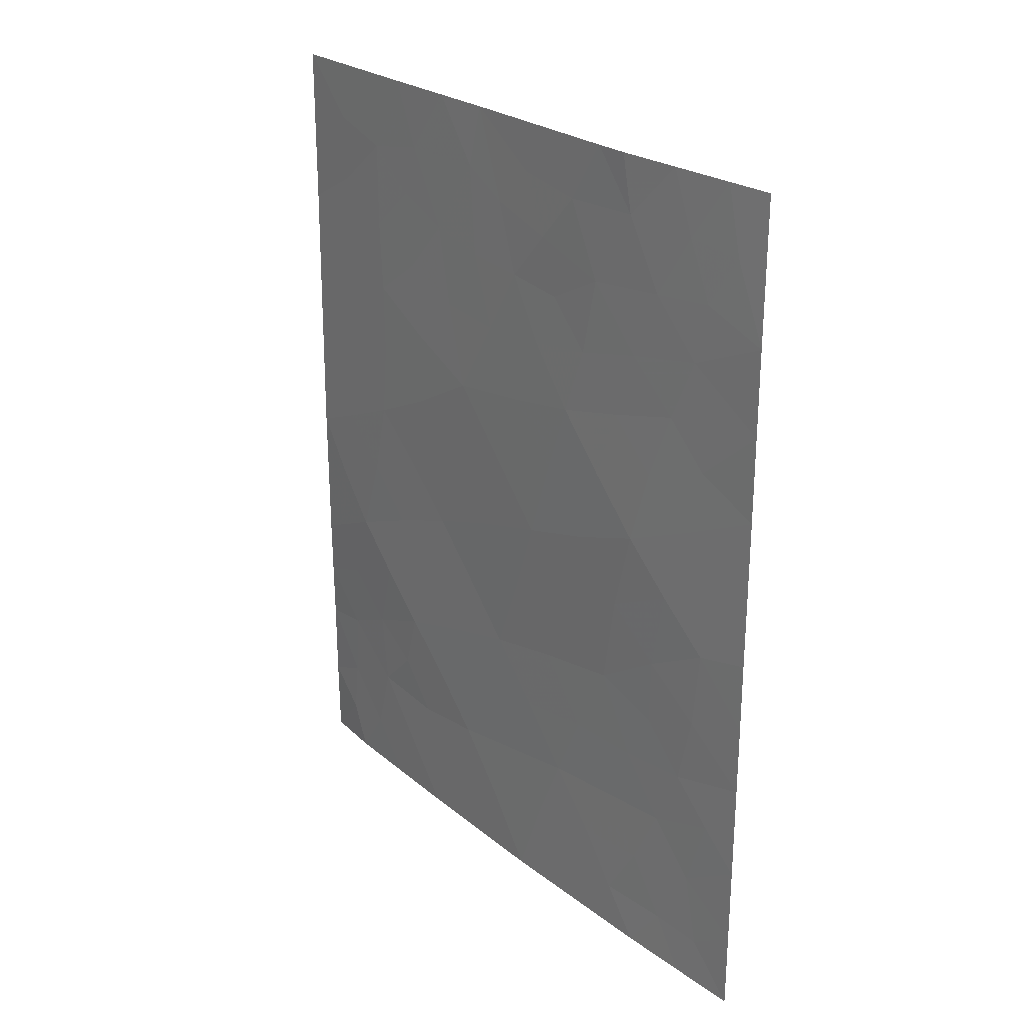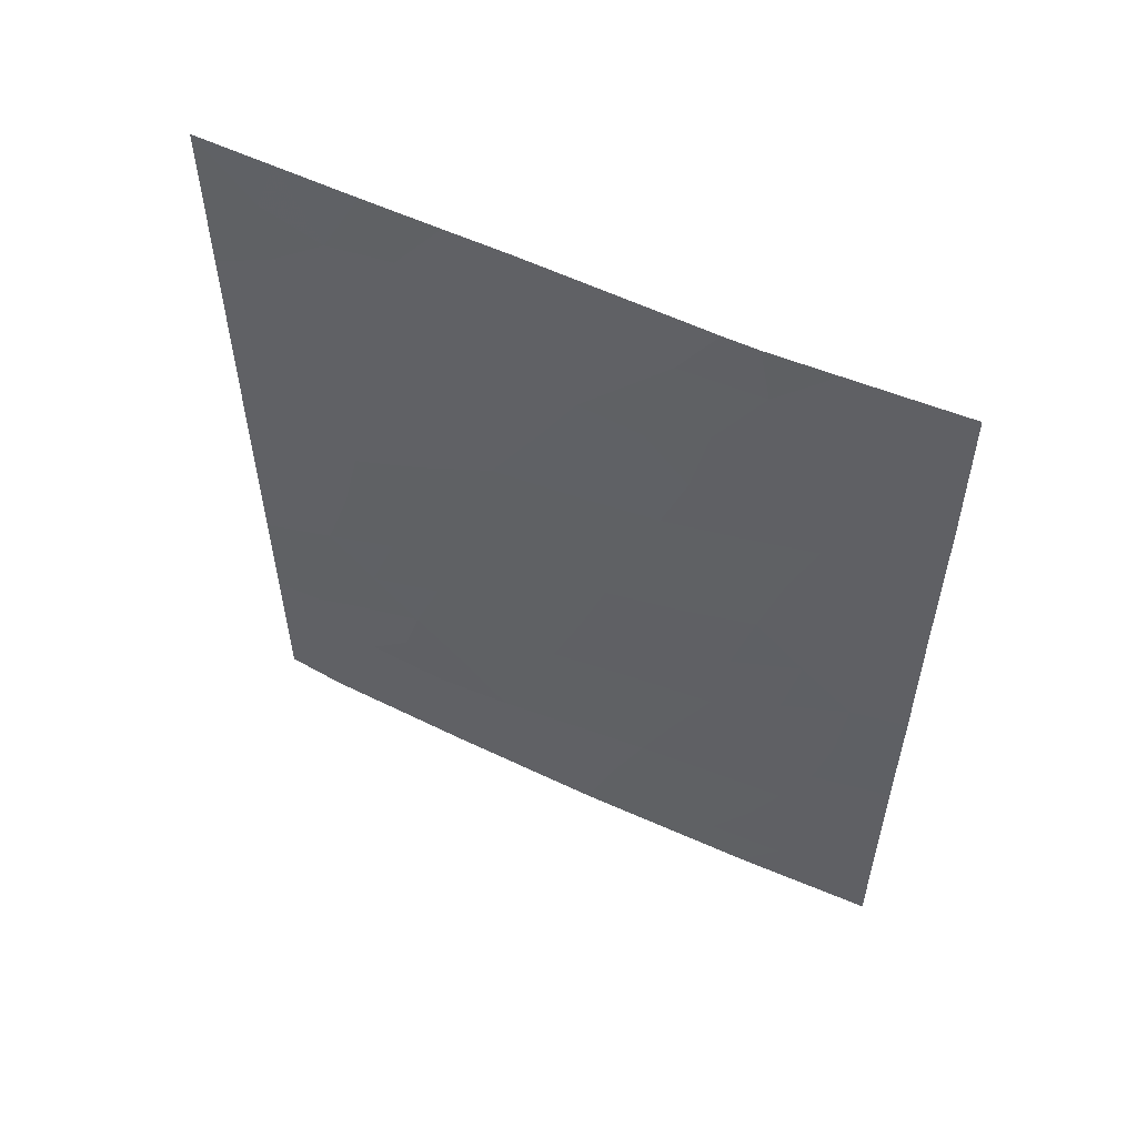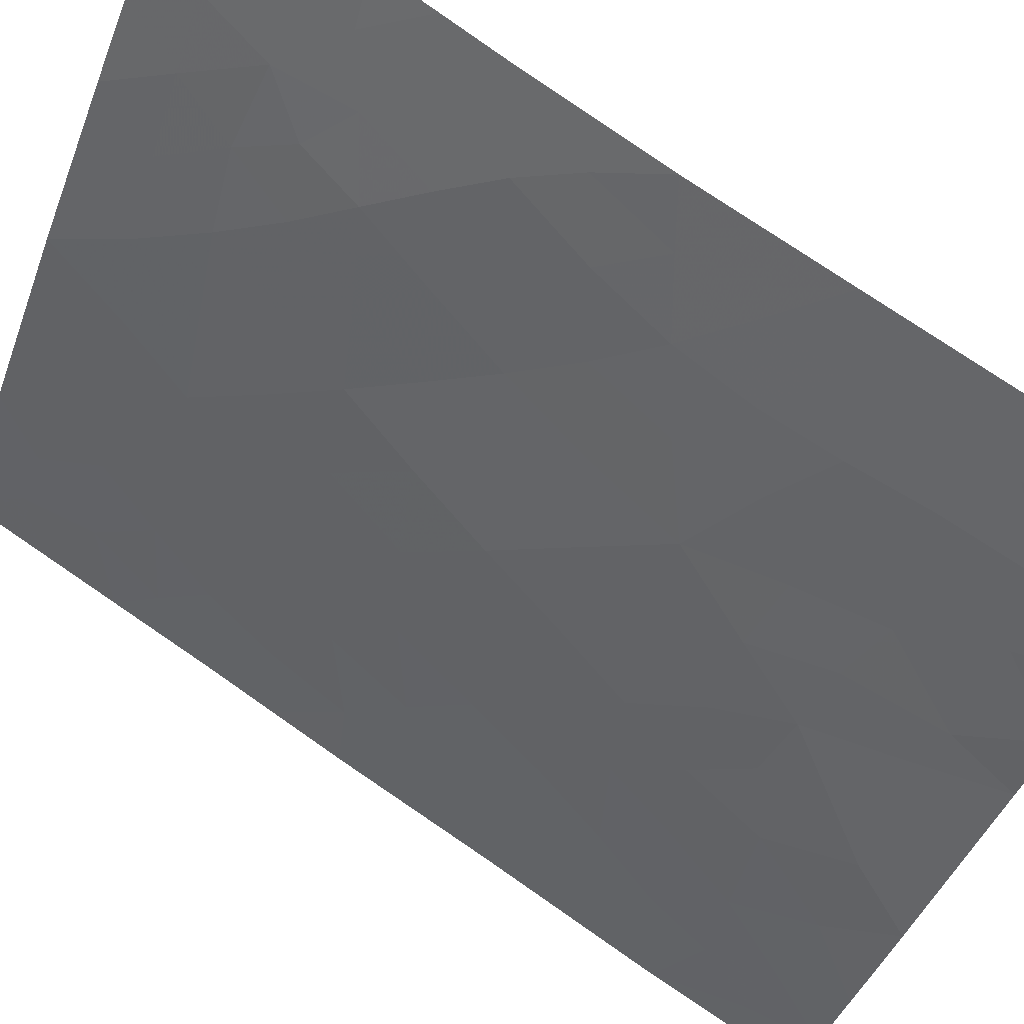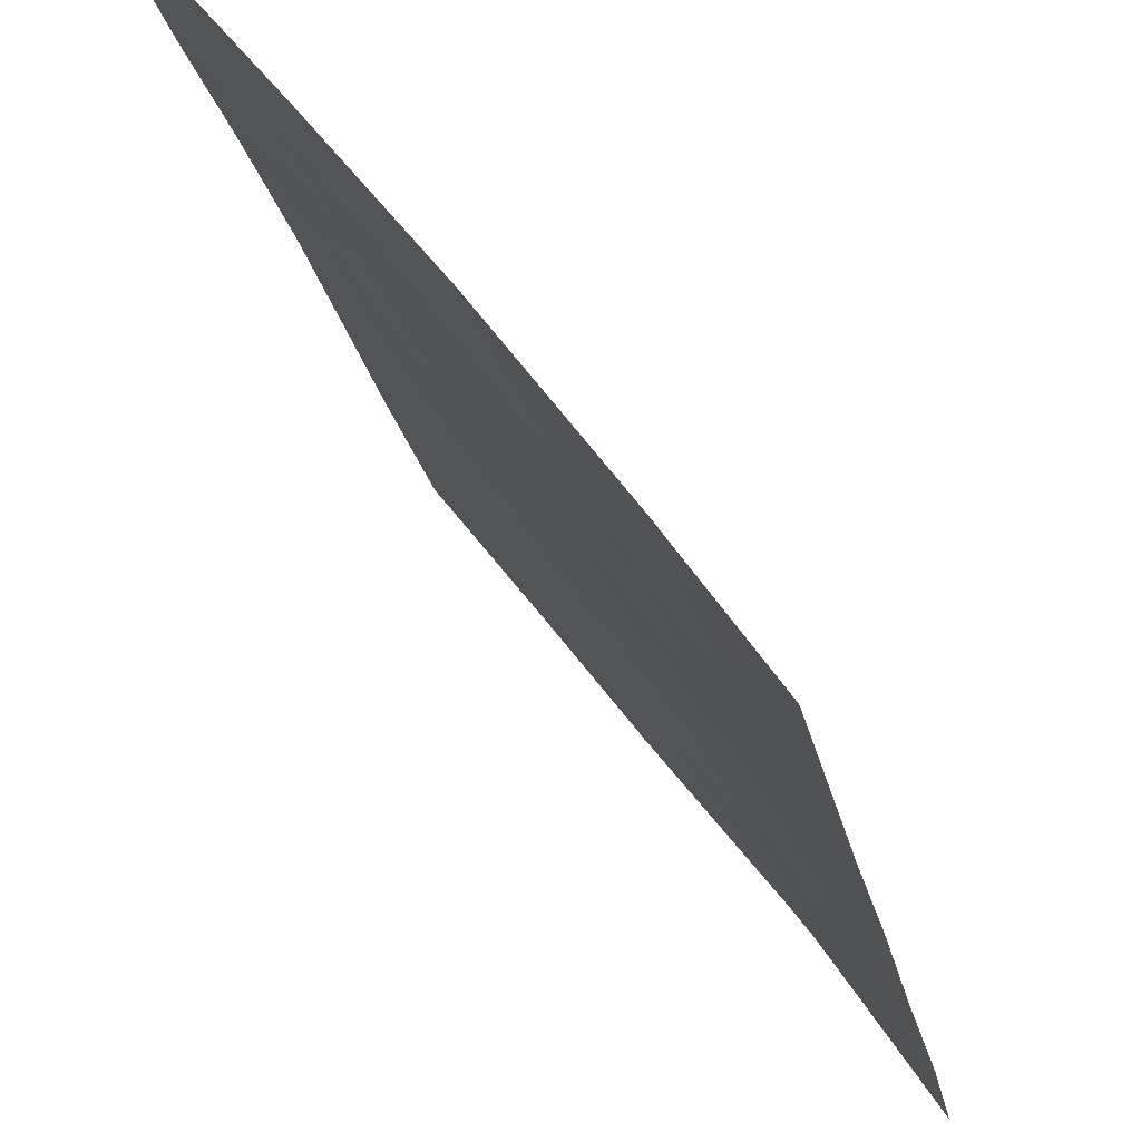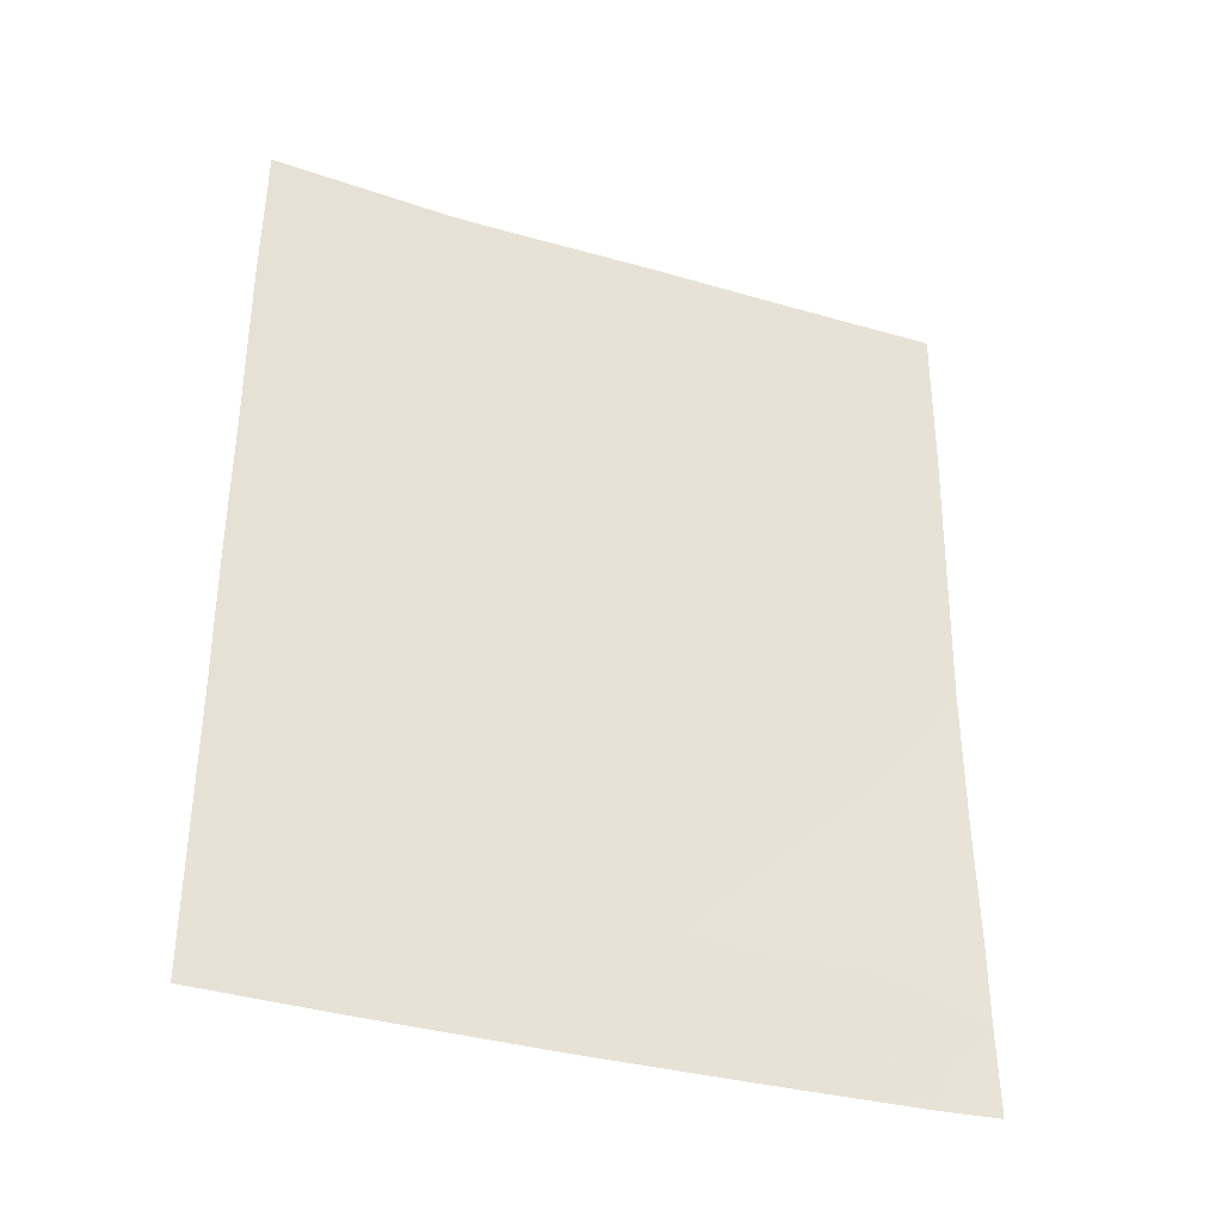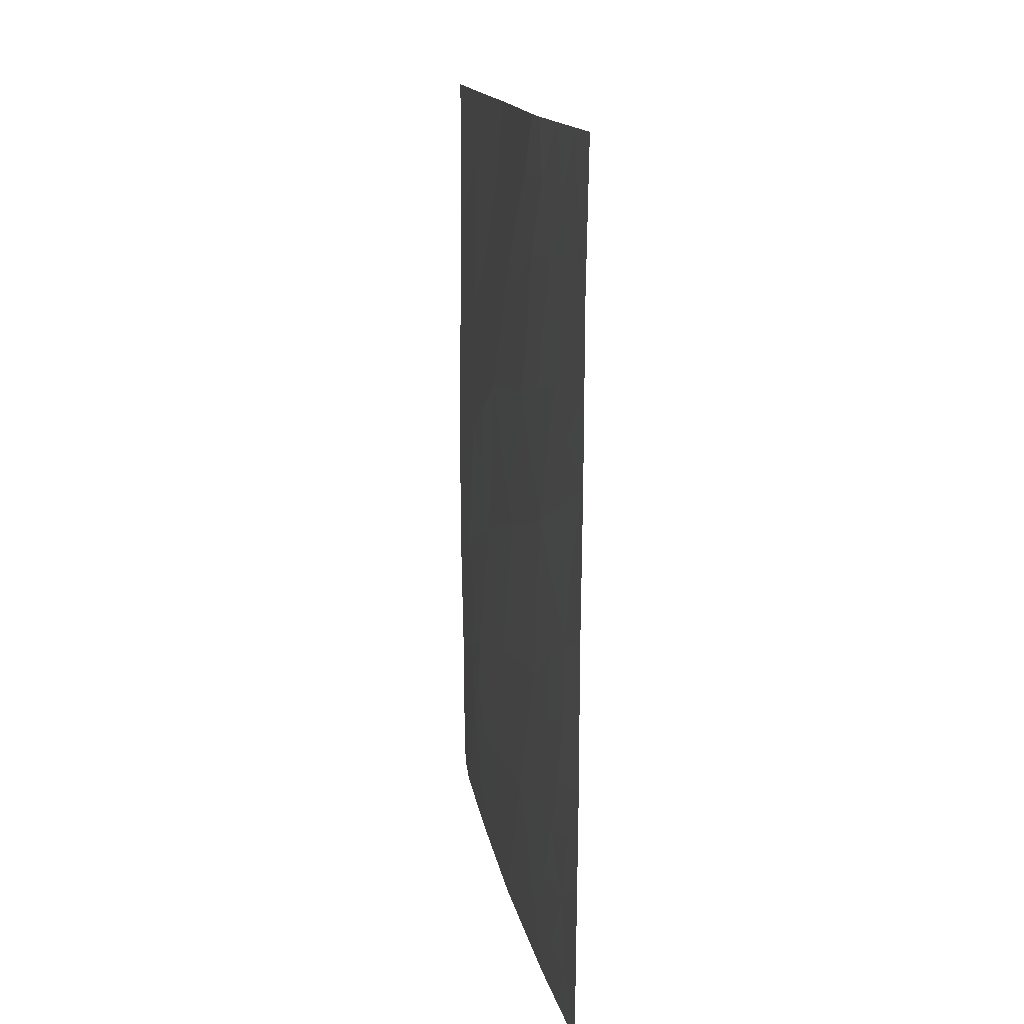
<metadata>
{"format":"obj","ext":"obj","renderer":"f3d","projection":"perspective","resolution":1024,"background":"white","views":[{"elev":25.1,"azim":105.3,"up":"+Y"},{"elev":56.6,"azim":79.7,"up":"+Y"},{"elev":77.5,"azim":124.9,"up":"+Z"},{"elev":-24.4,"azim":12.0,"up":"+Z"},{"elev":-34.5,"azim":-148.0,"up":"+Y"},{"elev":15.3,"azim":133.8,"up":"+Y"}]}
</metadata>
<code>
v 59.25 41.56 92
v 58.62 41.26 92.94
v 56.77 43.95 95.58
v 58.02 44.63 93.84
v 56.29 41.78 96.21
v 53.44 41.95 100
v 53.95 38 99.33
v 53.39 39.14 100
v 58.18 38 93.63
v 58.39 40.36 93.27
v 54.75 50 98.18
v 58.37 46.64 93.26
v 59.22 45.63 92
v 53.4 40.3 100
v 54.97 41.15 98.02
v 55.39 50 97.3
v 55.92 50 96.58
v 54.15 42.45 99.11
v 55.31 38 97.57
v 53.46 43.93 100
v 53.42 45.96 100
v 54.51 44.65 98.61
v 57.19 46.1 94.99
v 54.51 46.7 98.56
v 57.5 48.13 94.52
v 53.39 47.76 100
v 59.21 48.01 92
v 57.5 50 94.5
v 59.26 40.2 92
v 59.28 38 92
v 56.68 38 95.75
v 57.15 40.16 95.04
v 58.8 50 92.56
v 59.16 50 92
v 53.37 38 100
v 57.78 50 94.12
v 53.39 50 100
v 59.25 43.52 92
v 57.19 49.16 94.93
v 56.47 47.77 95.93
v 55.42 43.27 97.38
v 55.81 39.77 96.88
v 57.71 42.22 94.24
v 55.38 48.02 97.37
v 55.78 45.73 96.91
v 58.17 48.25 93.54
v 53.82 39.43 99.48
v 54.26 38.73 98.92
v 56.53 45.9 95.89
v 56.97 45.06 95.29
v 56.3 44.79 96.21
v 57.6 45.34 94.42
v 57.41 44.26 94.69
v 58.72 46.03 92.75
v 58.59 45.08 92.97
v 58.18 45.68 93.57
v 53.42 41.12 100
v 53.92 41.4 99.37
v 54.56 41.8 98.58
v 54.35 40.76 98.8
v 54.87 48.35 98.04
v 54.42 48.91 98.64
v 54.63 38 98.45
v 54.9 38.79 98.11
v 53.45 42.94 100
v 53.8 43.14 99.56
v 54.55 45.69 98.54
v 53.98 45.29 99.29
v 53.98 46.28 99.27
v 55.1 46.2 97.8
v 55.11 45.11 97.81
v 53.95 47.23 99.29
v 53.91 48.22 99.31
v 54.45 47.71 98.62
v 59.21 46.82 92
v 58.58 47.52 92.94
v 57.95 47.29 93.87
v 53.41 46.86 100
v 59.23 44.58 92
v 58.93 44.43 92.45
v 56.98 42.01 95.26
v 56.54 42.85 95.88
v 57.21 43.12 94.95
v 58.95 40.69 92.45
v 58.77 39.66 92.72
v 59.27 39.1 92
v 58.9 38.67 92.54
v 58.73 38 92.82
v 53.44 44.94 100
v 53.94 44.25 99.37
v 56.05 40.75 96.54
v 55.39 40.5 97.45
v 55.62 41.48 97.13
v 56.09 43.64 96.49
v 55.62 44.43 97.12
v 57.84 43.48 94.08
v 57.77 46.35 94.14
v 53.86 40.4 99.43
v 54.82 40.31 98.21
v 59.18 49.01 92
v 58.94 49.07 92.38
v 57.86 49.21 93.98
v 54.07 50 99.09
v 53.88 49.18 99.35
v 53.39 48.88 100
v 59.25 40.88 92
v 56.78 46.9 95.52
v 56.16 46.83 96.37
v 56.24 48.76 96.21
v 55.81 49.11 96.76
v 55.55 46.91 97.18
v 55.91 47.83 96.67
v 58.41 43.97 93.26
v 58.28 42.84 93.43
v 55.2 42.18 97.7
v 55.86 42.54 96.79
v 58.75 42.25 92.75
v 58.26 41.91 93.45
v 58.03 41.16 93.78
v 57.78 40.26 94.13
v 57.41 41.14 94.67
v 54.98 43.98 97.98
v 54.78 42.88 98.25
v 56.84 48.48 95.42
v 56.99 47.68 95.21
v 56.59 49.31 95.73
v 56.71 50 95.54
v 57.37 47.05 94.7
v 55.14 39.63 97.77
v 55.57 38.85 97.22
v 56.48 39.96 95.96
v 56.73 40.98 95.61
v 57.43 38 94.69
v 57.31 38.62 94.85
v 57.55 39.4 94.49
v 56.92 39.17 95.39
v 56.25 38.95 96.31
v 56 38 96.66
v 54.98 47.26 97.93
v 59.25 42.54 92
v 58.16 39.49 93.62
v 58.69 48.35 92.77
v 58.47 49.15 93.07
v 58.29 50 93.34
v 58.47 38.7 93.18
v 57.87 38.66 94.05
v 54.43 39.7 98.71
v 54.37 43.58 98.81
v 58.82 43.34 92.66
v 53.77 38.64 99.55
v 55 49.09 97.85
f 49 50 51
f 52 53 50
f 54 55 56
f 98 57 58
f 59 60 58
f 11 151 62
f 63 48 64
f 65 20 66
f 67 68 69
f 70 71 67
f 72 73 74
f 46 76 77
f 78 72 69
f 13 79 80
f 81 82 83
f 84 85 10
f 86 87 85
f 89 68 90
f 91 92 93
f 51 94 95
f 83 53 96
f 97 56 52
f 147 47 98
f 60 99 147
f 27 101 100
f 103 62 104
f 36 102 28
f 16 17 110
f 105 104 73
f 106 29 84
f 107 49 108
f 11 16 151
f 109 40 112
f 108 111 112
f 96 113 114
f 93 115 116
f 118 114 117
f 2 119 118
f 119 120 121
f 124 25 125
f 126 124 109
f 126 17 127
f 128 77 97
f 129 99 92
f 129 130 64
f 131 91 132
f 82 116 94
f 133 31 134
f 135 134 136
f 137 131 136
f 137 138 130
f 115 59 123
f 139 74 61
f 112 44 110
f 121 132 81
f 111 70 139
f 1 117 140
f 141 135 120
f 113 55 80
f 95 122 71
f 142 143 101
f 125 128 107
f 102 46 25
f 102 144 143
f 7 150 48
f 48 47 147
f 45 49 51
f 49 23 50
f 51 50 3
f 23 52 50
f 52 4 53
f 50 53 3
f 12 54 56
f 54 13 55
f 56 55 4
f 57 6 58
f 18 58 6
f 18 59 58
f 59 15 60
f 19 63 64
f 63 7 48
f 64 48 147
f 6 65 66
f 24 67 69
f 67 22 68
f 69 68 21
f 24 70 67
f 70 45 71
f 67 71 22
f 24 72 74
f 72 26 73
f 74 73 62
f 27 75 76
f 75 13 54
f 25 46 77
f 77 76 12
f 21 78 69
f 78 26 72
f 69 72 24
f 79 38 80
f 43 81 83
f 81 5 82
f 83 82 3
f 84 29 85
f 2 84 10
f 29 86 85
f 86 30 87
f 88 9 145
f 20 89 90
f 89 21 68
f 90 68 22
f 5 91 93
f 91 42 92
f 93 92 15
f 45 51 95
f 51 3 94
f 95 94 41
f 43 83 96
f 83 3 53
f 96 53 4
f 23 97 52
f 97 12 56
f 52 56 4
f 98 47 14
f 60 15 99
f 98 60 147
f 33 34 101
f 100 101 34
f 35 8 150
f 28 102 39
f 37 103 104
f 103 11 62
f 26 105 73
f 105 37 104
f 73 104 62
f 1 84 2
f 84 1 106
f 40 107 108
f 107 23 49
f 108 49 45
f 110 151 16
f 40 108 112
f 108 45 111
f 112 111 44
f 43 96 114
f 96 4 113
f 114 113 149
f 5 93 116
f 93 15 115
f 116 115 41
f 18 66 148
f 66 20 90
f 148 90 22
f 2 117 1
f 2 118 117
f 118 43 114
f 117 114 149
f 2 10 119
f 118 119 43
f 43 119 121
f 119 10 120
f 121 120 32
f 18 148 123
f 123 122 41
f 40 124 125
f 124 39 25
f 17 126 109
f 126 39 124
f 109 124 40
f 39 127 28
f 127 39 126
f 23 128 97
f 128 25 77
f 97 77 12
f 42 129 92
f 129 147 99
f 92 99 15
f 147 129 64
f 129 42 130
f 64 130 19
f 32 131 132
f 131 42 91
f 132 91 5
f 3 82 94
f 82 5 116
f 94 116 41
f 9 133 146
f 32 135 136
f 135 146 134
f 136 134 31
f 31 137 136
f 137 42 131
f 136 131 32
f 42 137 130
f 137 31 138
f 130 138 19
f 41 115 123
f 115 15 59
f 123 59 18
f 44 139 61
f 139 24 74
f 61 74 62
f 109 112 110
f 43 121 81
f 121 32 132
f 81 132 5
f 44 111 139
f 111 45 70
f 139 70 24
f 117 149 140
f 38 140 149
f 10 141 120
f 141 146 135
f 120 135 32
f 146 141 145
f 141 10 85
f 113 4 55
f 45 95 71
f 95 41 122
f 71 122 22
f 27 142 101
f 142 46 143
f 101 143 33
f 40 125 107
f 125 25 128
f 107 128 23
f 46 142 76
f 142 27 76
f 39 102 25
f 46 102 143
f 102 36 144
f 143 144 33
f 66 18 6
f 58 60 98
f 145 9 146
f 148 66 90
f 146 133 134
f 145 141 85
f 80 55 13
f 148 122 123
f 149 80 38
f 145 87 88
f 148 22 122
f 149 113 80
f 57 98 14
f 47 8 14
f 145 85 87
f 87 30 88
f 150 47 48
f 35 150 7
f 47 150 8
f 151 110 44
f 151 44 61
f 151 61 62
f 110 17 109
f 75 54 12
f 76 75 12

</code>
